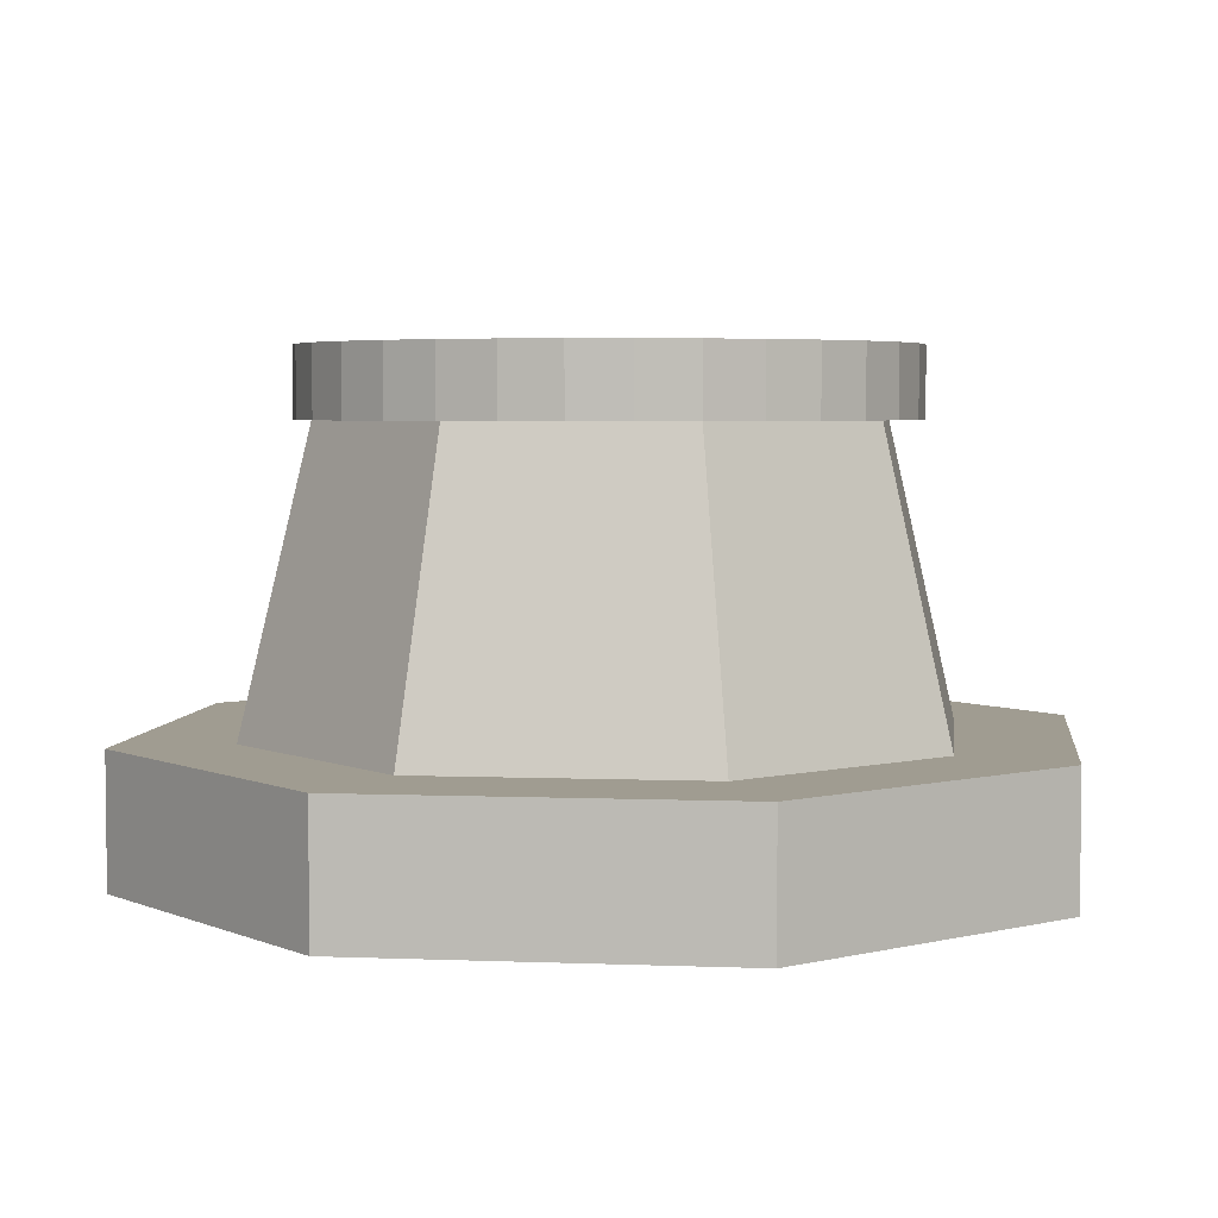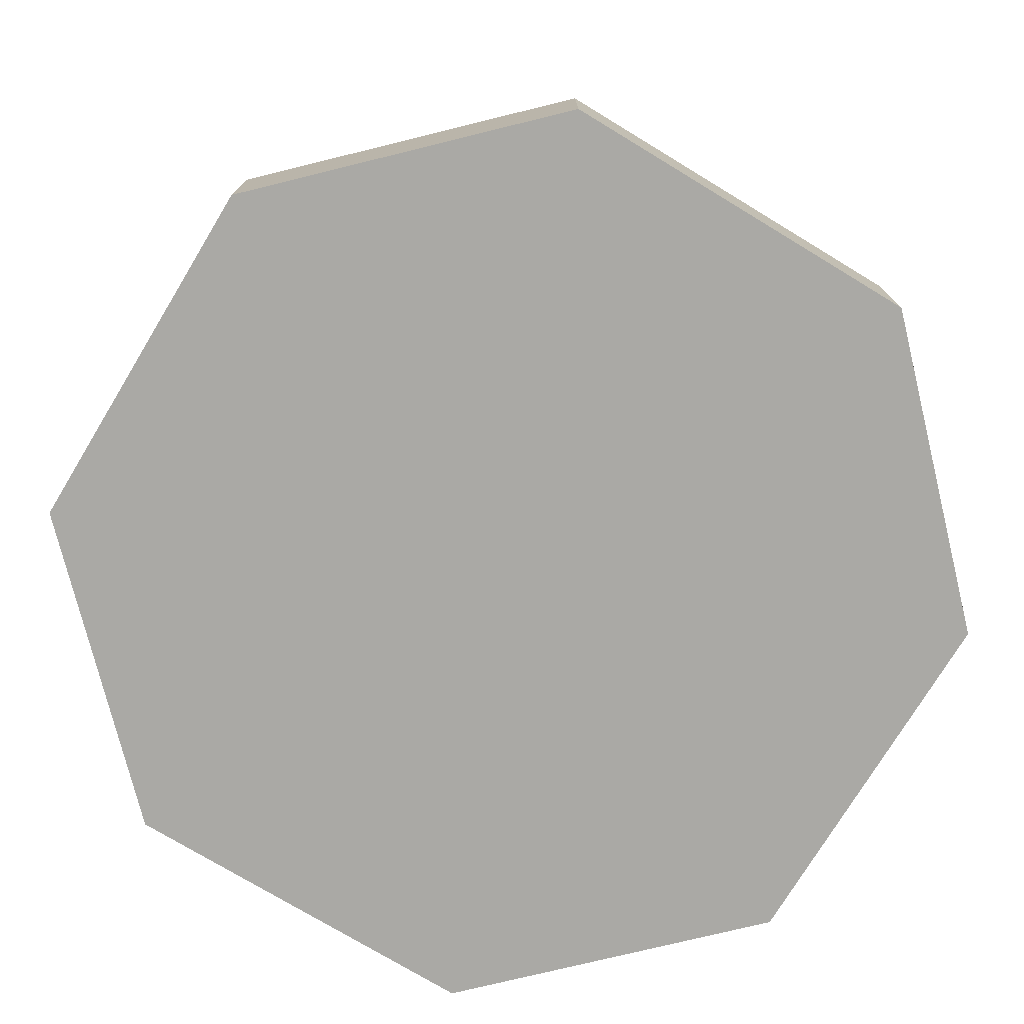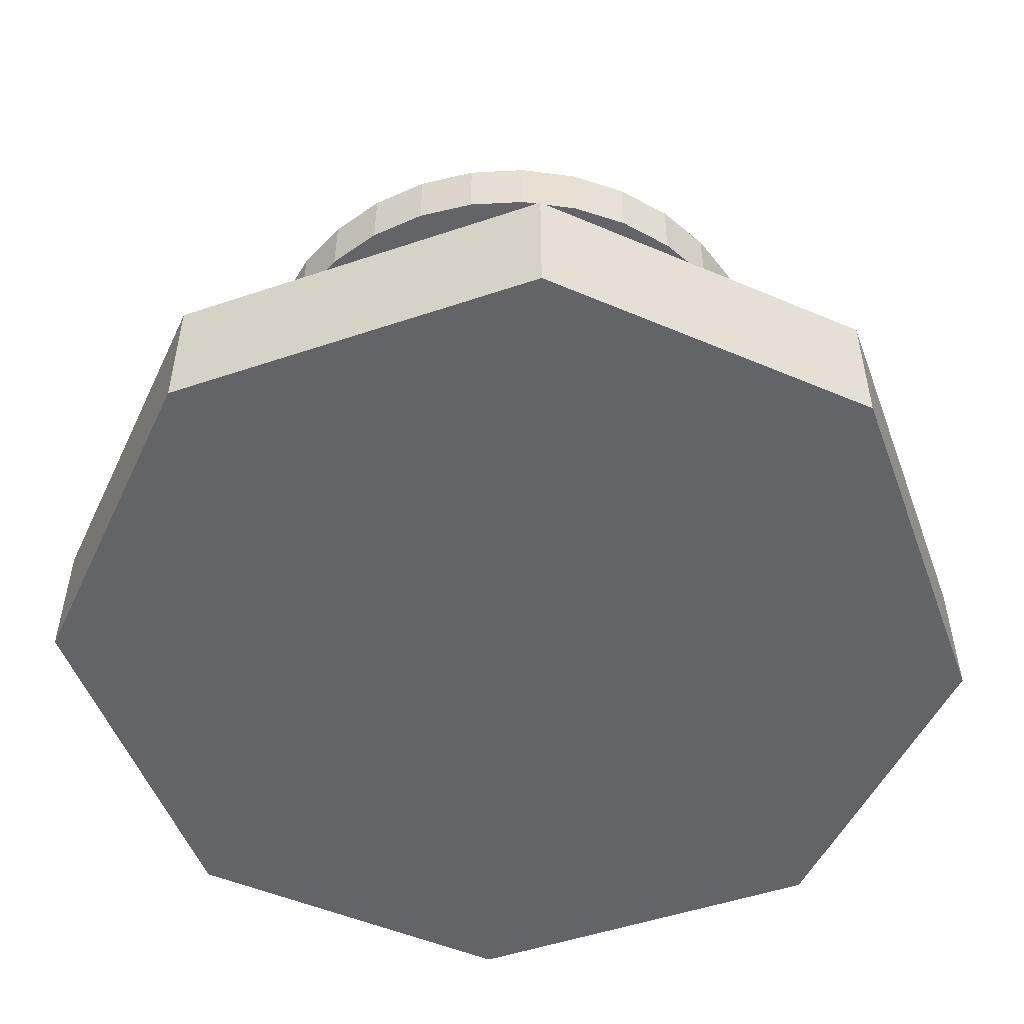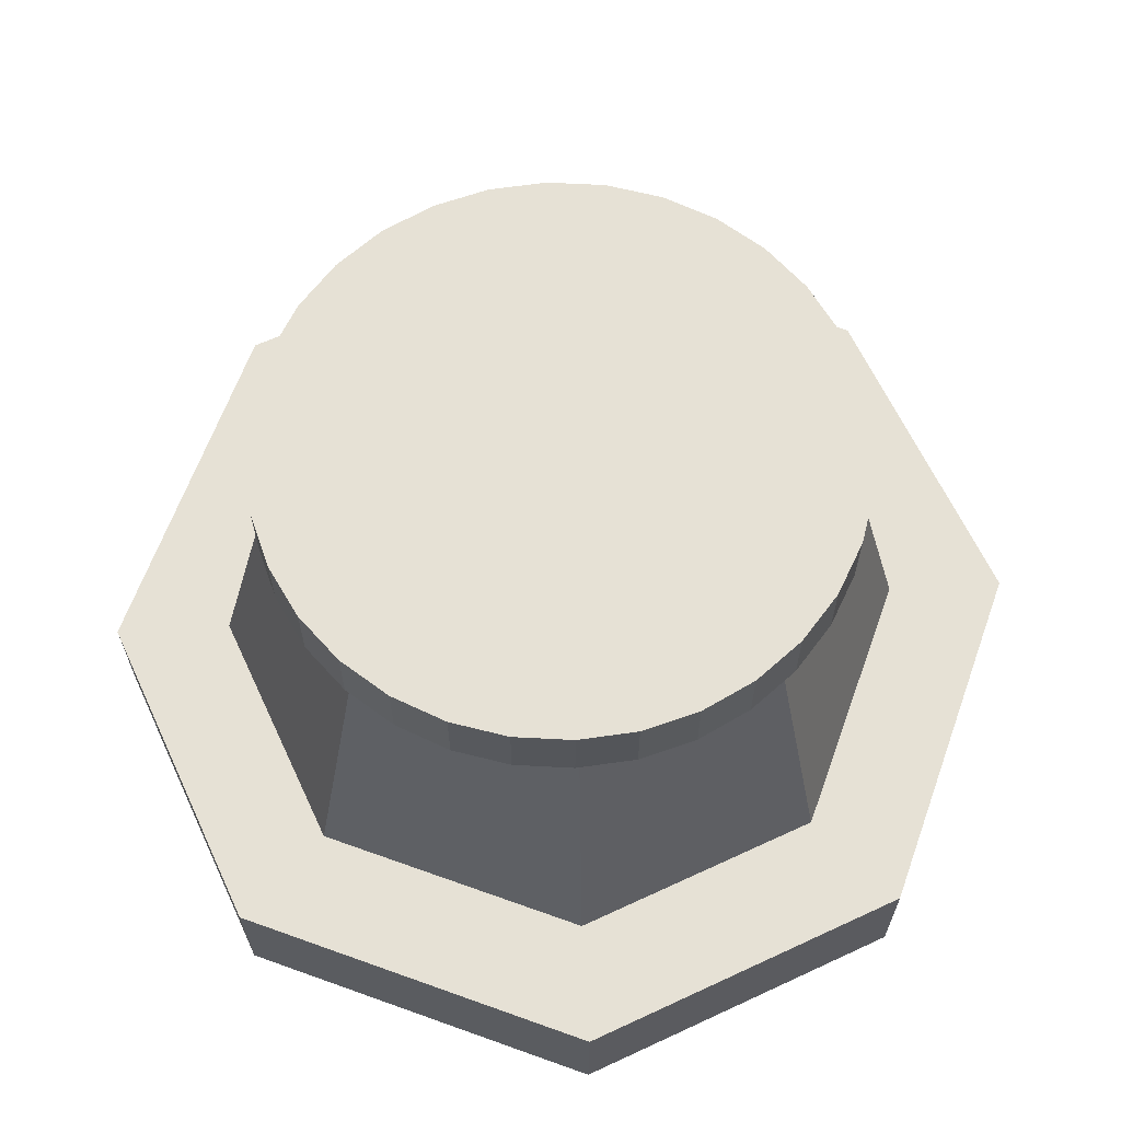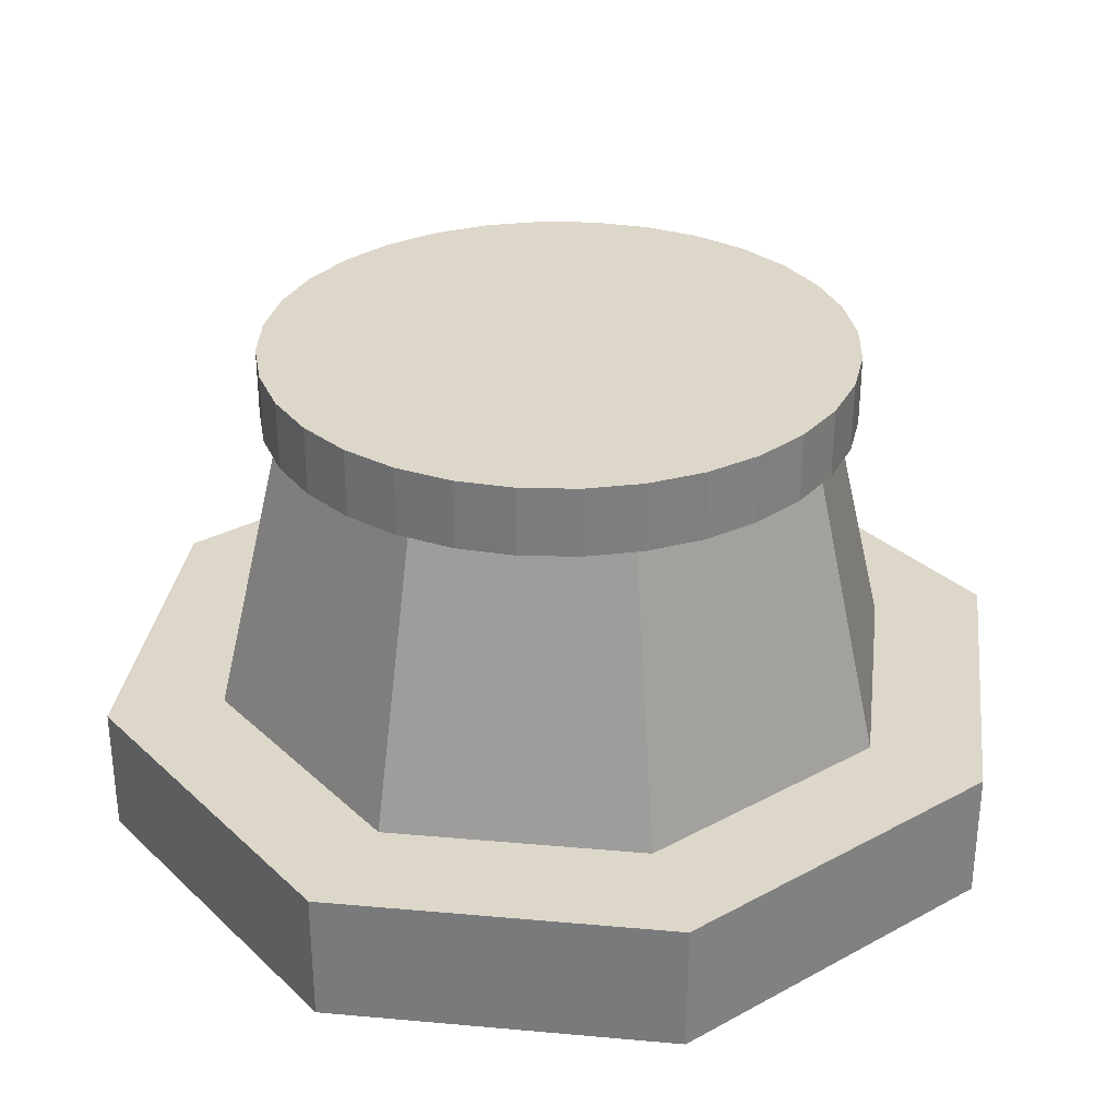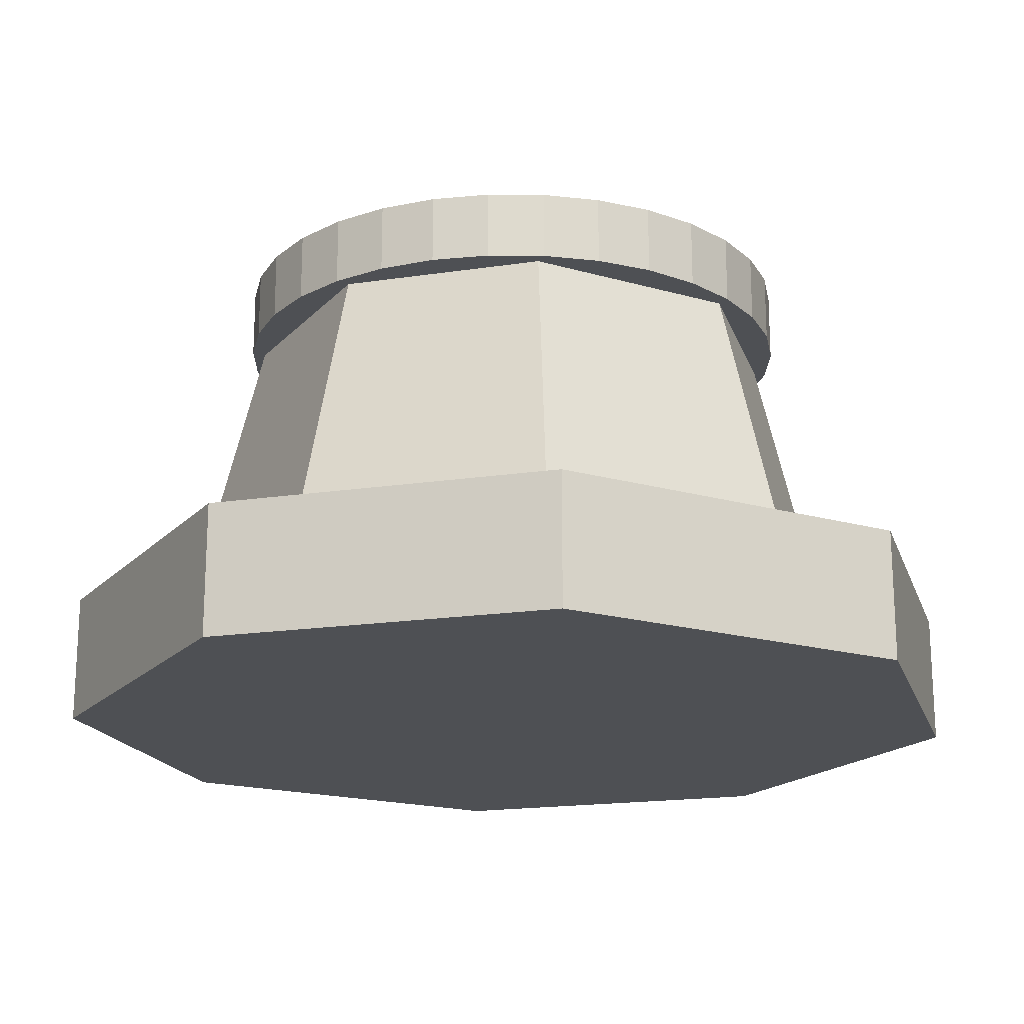
<metadata>
{"format":"obj","ext":"obj","renderer":"f3d","projection":"perspective","resolution":1024,"background":"white","views":[{"elev":4.4,"azim":97.2,"up":"+Y"},{"elev":-75.3,"azim":-31.2,"up":"+Y"},{"elev":-51.3,"azim":-69.9,"up":"+Y"},{"elev":64.4,"azim":-160.1,"up":"+Y"},{"elev":30.9,"azim":-37.7,"up":"+Y"},{"elev":-18.5,"azim":-28.9,"up":"+Y"}]}
</metadata>
<code>
o Cube.005
v 0.3238 -0.5391 0.7487
v 0.7487 -0.5391 0.3238
v 0.7487 -0.5391 -0.3238
v 0.3238 -0.5391 -0.7487
v -0.3238 -0.5391 -0.7487
v -0.7487 -0.5391 -0.3238
v -0.7487 -0.5391 0.3238
v -0.3238 -0.5391 0.7487
v -0.4325 -0.8438 1
v -1 -0.8438 0.4325
v -1 -0.5391 0.4325
v -0.4325 -0.5391 1
v -1 -0.8438 -0.4325
v -0.4325 -0.8438 -1
v -0.4325 -0.5391 -1
v -1 -0.5391 -0.4325
v 1 -0.8438 0.4325
v 0.4325 -0.8438 1
v 0.4325 -0.5391 1
v 1 -0.5391 0.4325
v 0.4325 -0.8438 -1
v 1 -0.8438 -0.4325
v 1 -0.5391 -0.4325
v 0.4325 -0.5391 -1
v 0.5959 0.1502 0.2577
v 0.5959 0.1502 -0.2577
v 0.2577 0.1502 0.5959
v -0.2577 0.1502 0.5959
v -0.5959 0.1502 0.2577
v -0.5959 0.1502 -0.2577
v -0.2577 0.1502 -0.5959
v 0.2577 0.1502 -0.5959
v 0 0.1416 -0.682
v 0 0.3013 -0.682
v 0.1331 0.1416 -0.6689
v 0.1331 0.3013 -0.6689
v 0.261 0.1416 -0.6301
v 0.261 0.3013 -0.6301
v 0.3789 0.1416 -0.5671
v 0.3789 0.3013 -0.5671
v 0.4823 0.1416 -0.4823
v 0.4823 0.3013 -0.4823
v 0.5671 0.1416 -0.3789
v 0.5671 0.3013 -0.3789
v 0.6301 0.1416 -0.261
v 0.6301 0.3013 -0.261
v 0.6689 0.1416 -0.1331
v 0.6689 0.3013 -0.1331
v 0.682 0.1416 -0
v 0.682 0.3013 -0
v 0.6689 0.1416 0.1331
v 0.6689 0.3013 0.1331
v 0.6301 0.1416 0.261
v 0.6301 0.3013 0.261
v 0.5671 0.1416 0.3789
v 0.5671 0.3013 0.3789
v 0.4823 0.1416 0.4823
v 0.4823 0.3013 0.4823
v 0.3789 0.1416 0.5671
v 0.3789 0.3013 0.5671
v 0.261 0.1416 0.6301
v 0.261 0.3013 0.6301
v 0.1331 0.1416 0.6689
v 0.1331 0.3013 0.6689
v 0 0.1416 0.682
v 0 0.3013 0.682
v -0.1331 0.1416 0.6689
v -0.1331 0.3013 0.6689
v -0.261 0.1416 0.6301
v -0.261 0.3013 0.6301
v -0.3789 0.1416 0.5671
v -0.3789 0.3013 0.5671
v -0.4823 0.1416 0.4823
v -0.4823 0.3013 0.4823
v -0.5671 0.1416 0.3789
v -0.5671 0.3013 0.3789
v -0.6301 0.1416 0.261
v -0.6301 0.3013 0.261
v -0.6689 0.1416 0.1331
v -0.6689 0.3013 0.1331
v -0.682 0.1416 -0
v -0.682 0.3013 -0
v -0.6689 0.1416 -0.1331
v -0.6689 0.3013 -0.1331
v -0.6301 0.1416 -0.261
v -0.6301 0.3013 -0.261
v -0.5671 0.1416 -0.3789
v -0.5671 0.3013 -0.3789
v -0.4823 0.1416 -0.4823
v -0.4823 0.3013 -0.4823
v -0.3789 0.1416 -0.5671
v -0.3789 0.3013 -0.5671
v -0.261 0.1416 -0.6301
v -0.261 0.3013 -0.6301
v -0.1331 0.1416 -0.6689
v -0.1331 0.3013 -0.6689
f 18 19 12 9
f 22 23 20 17
f 2 3 26 25
f 11 12 8 7
f 10 11 16 13
f 14 15 24 21
f 9 12 11 10
f 15 14 13 16
f 23 22 21 24
f 19 18 17 20
f 13 14 21 22 17 18 9 10
f 20 23 3 2
f 16 11 7 6
f 24 15 5 4
f 19 20 2 1
f 12 19 1 8
f 23 24 4 3
f 15 16 6 5
f 26 32 31 30 29 28 27 25
f 5 6 30 31
f 7 8 28 29
f 8 1 27 28
f 4 5 31 32
f 3 4 32 26
f 1 2 25 27
f 6 7 29 30
f 33 34 36 35
f 35 36 38 37
f 37 38 40 39
f 39 40 42 41
f 41 42 44 43
f 43 44 46 45
f 45 46 48 47
f 47 48 50 49
f 49 50 52 51
f 51 52 54 53
f 53 54 56 55
f 55 56 58 57
f 57 58 60 59
f 59 60 62 61
f 61 62 64 63
f 63 64 66 65
f 65 66 68 67
f 67 68 70 69
f 69 70 72 71
f 71 72 74 73
f 73 74 76 75
f 75 76 78 77
f 77 78 80 79
f 79 80 82 81
f 81 82 84 83
f 83 84 86 85
f 85 86 88 87
f 87 88 90 89
f 89 90 92 91
f 91 92 94 93
f 36 34 96 94 92 90 88 86 84 82 80 78 76 74 72 70 68 66 64 62 60 58 56 54 52 50 48 46 44 42 40 38
f 93 94 96 95
f 95 96 34 33
f 33 35 37 39 41 43 45 47 49 51 53 55 57 59 61 63 65 67 69 71 73 75 77 79 81 83 85 87 89 91 93 95

</code>
